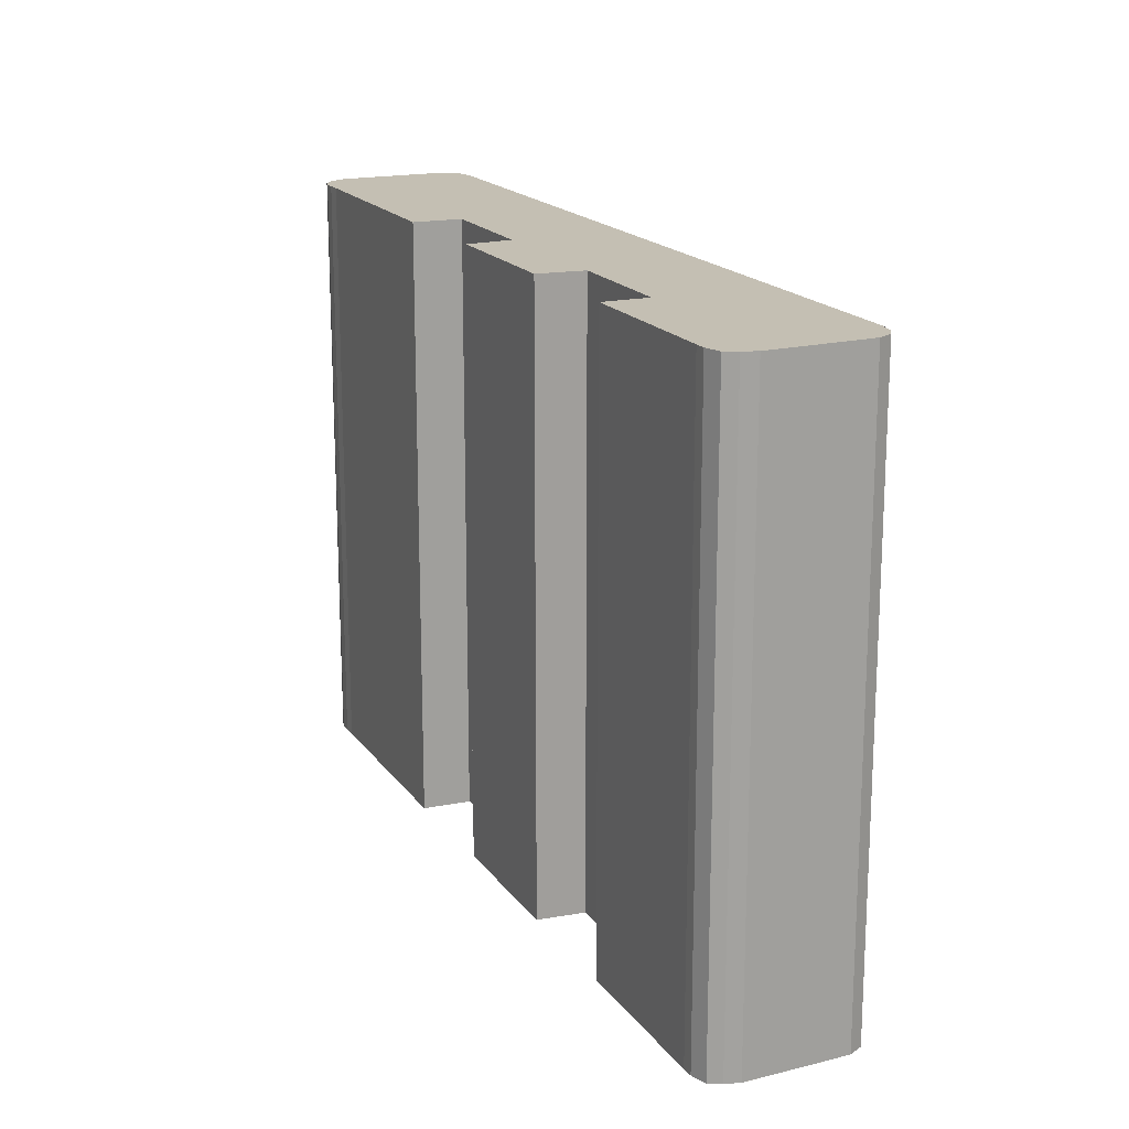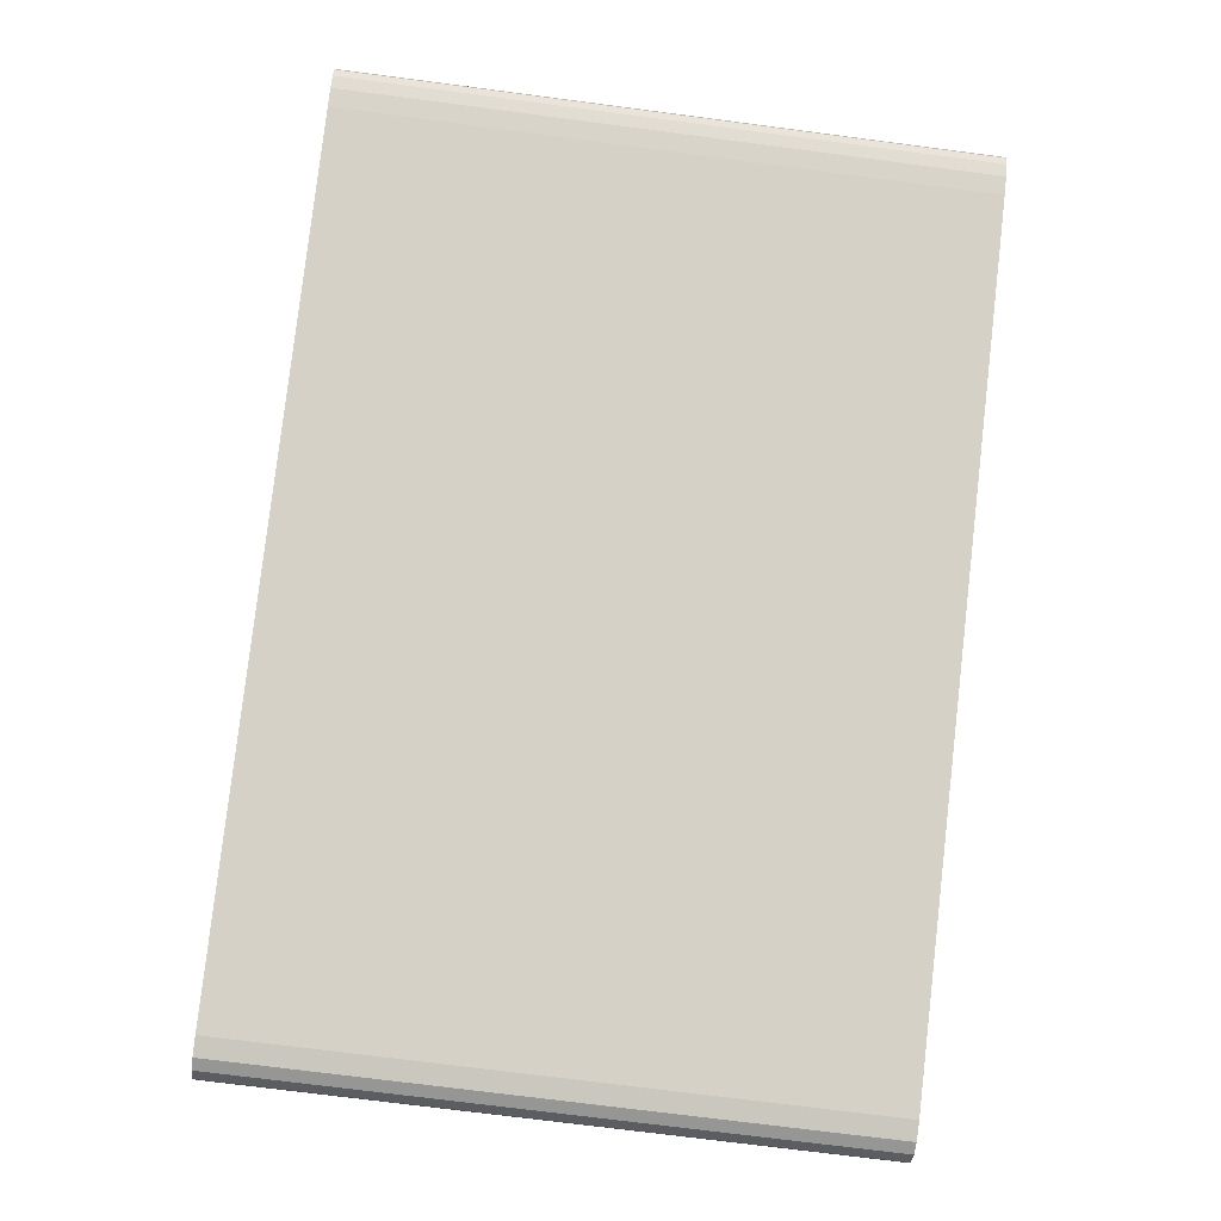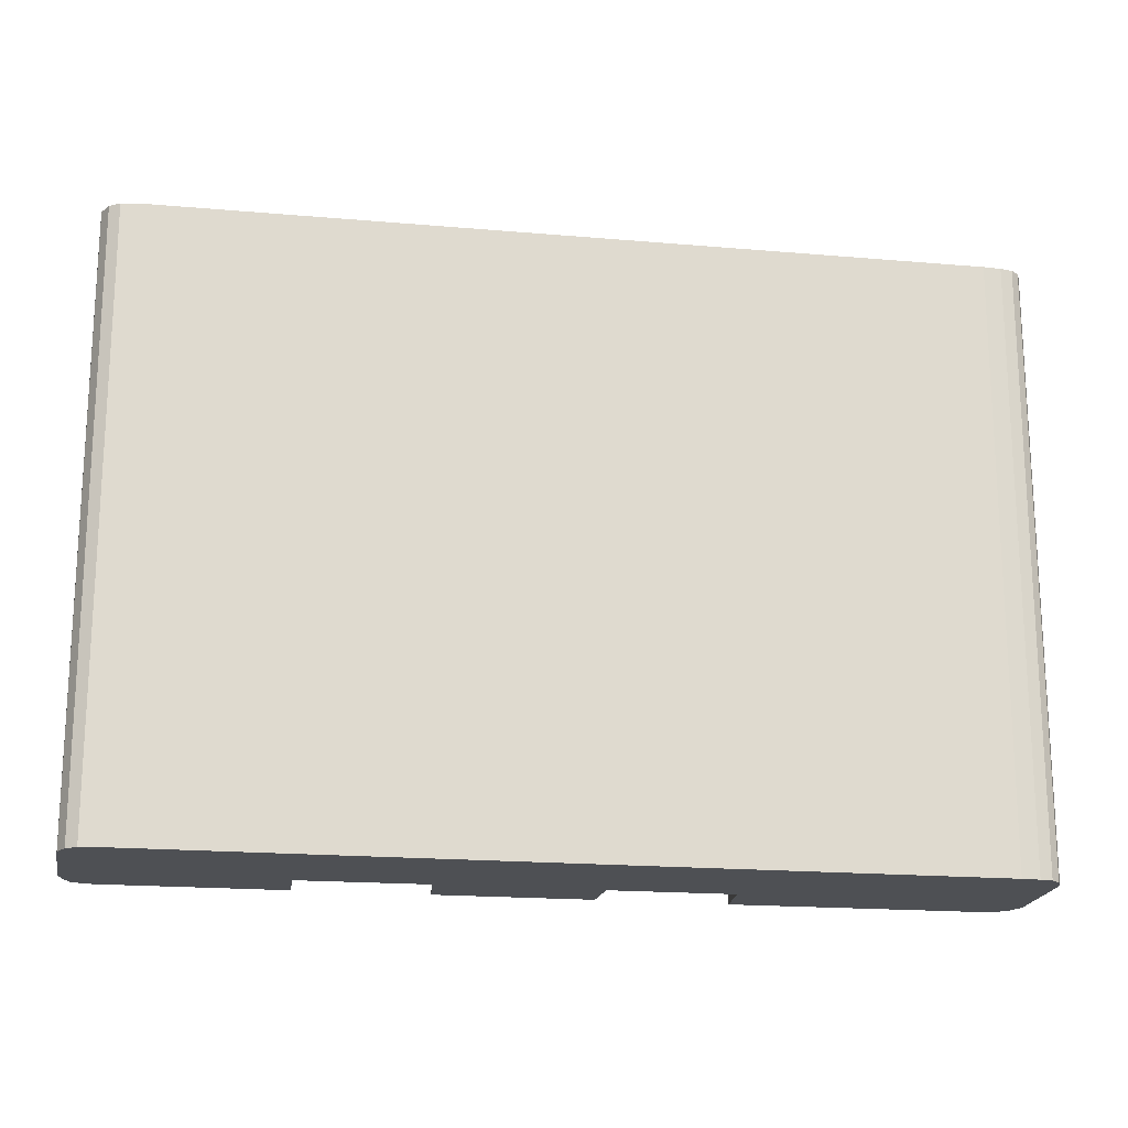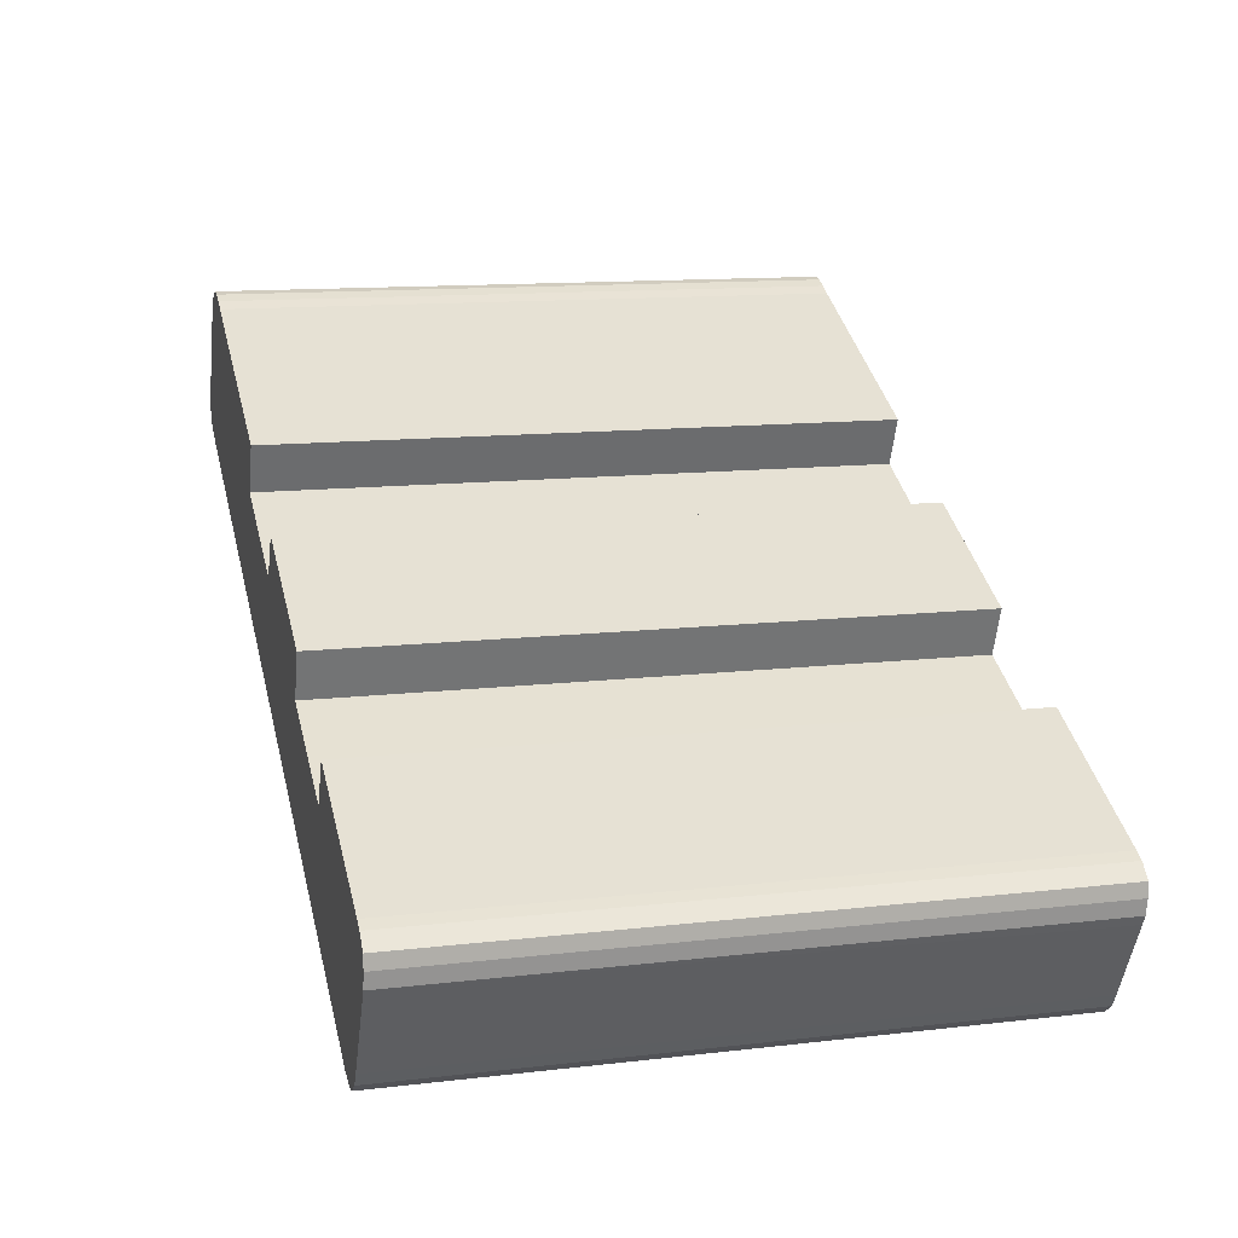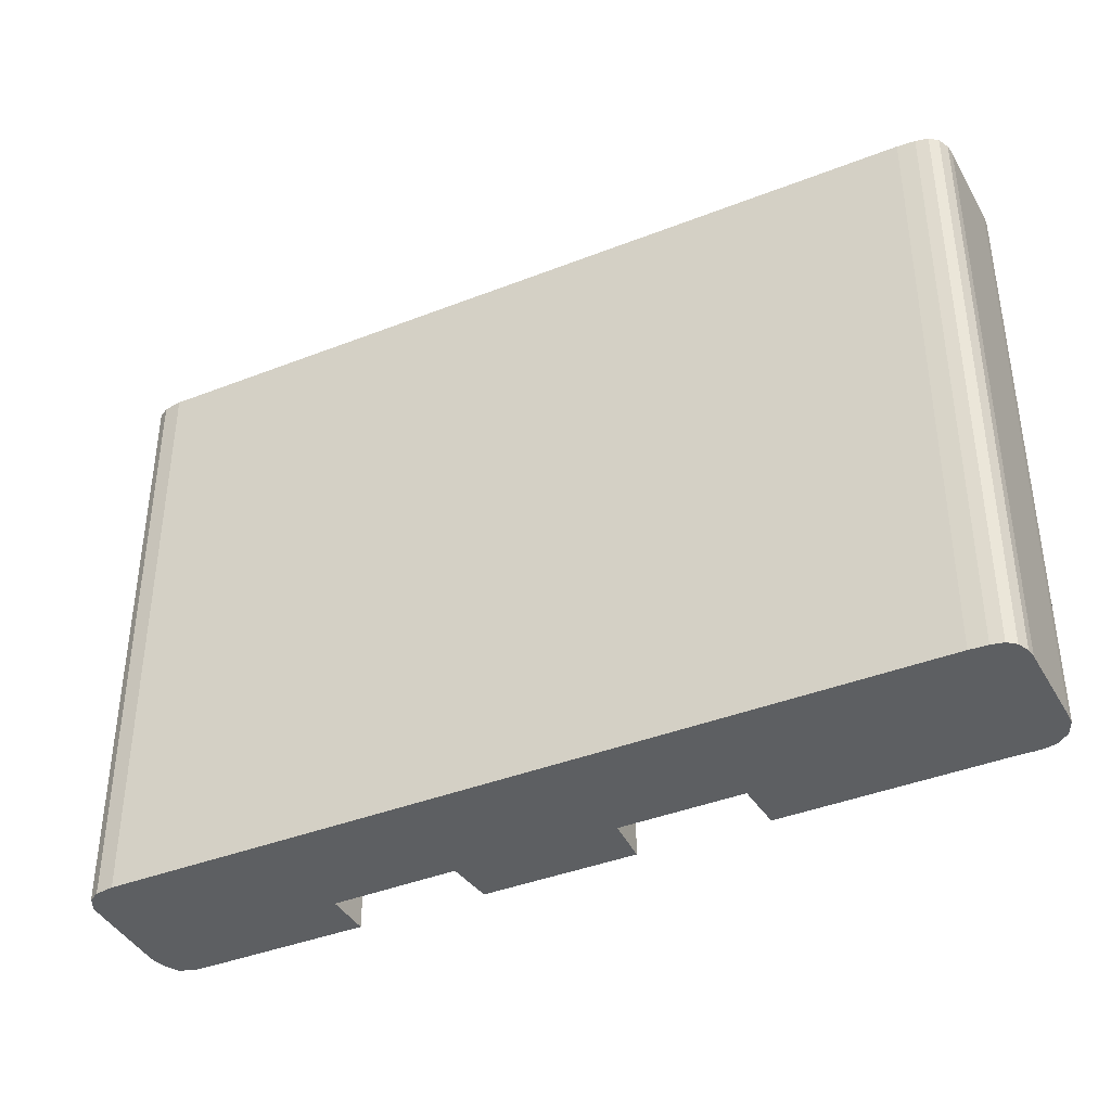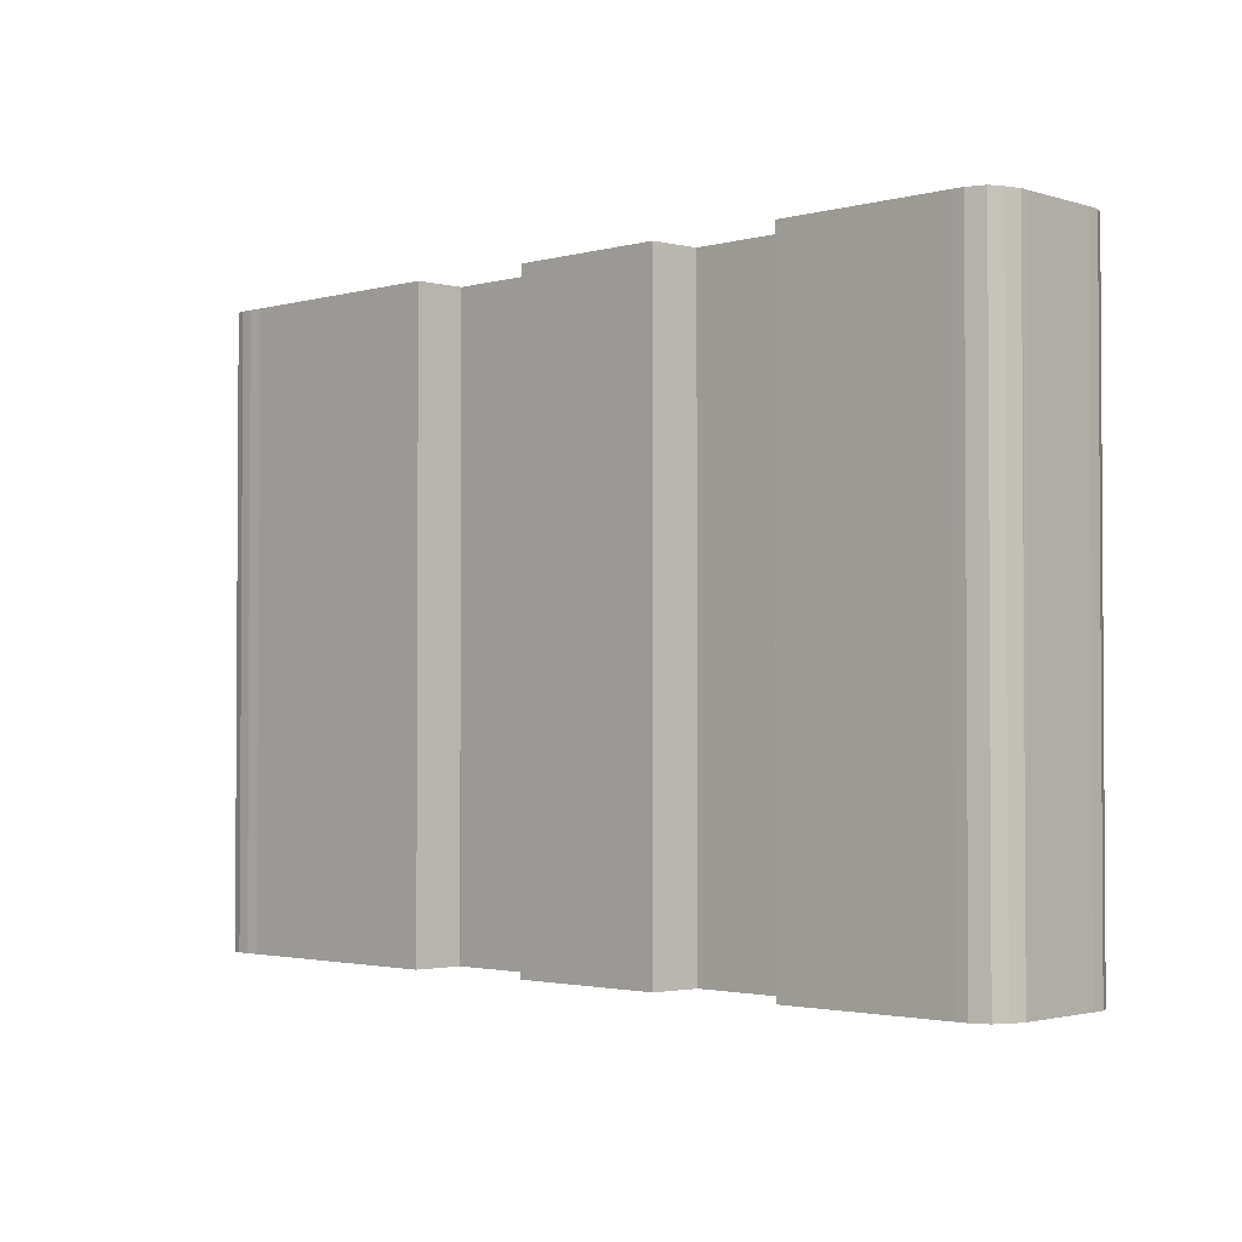
<metadata>
{"format":"obj","ext":"obj","renderer":"f3d","projection":"perspective","resolution":1024,"background":"white","views":[{"elev":17.9,"azim":92.2,"up":"+Y"},{"elev":-73.2,"azim":-97.4,"up":"+Z"},{"elev":-19.0,"azim":-162.6,"up":"+Y"},{"elev":12.6,"azim":74.7,"up":"+Z"},{"elev":-39.6,"azim":-127.2,"up":"+Y"},{"elev":-2.2,"azim":70.5,"up":"+Y"}]}
</metadata>
<code>
v  20.92 15.3 -6.321
v  16.58 15.3 -5.461
v  17.09 15.3 -4.405
v  19.09 15.3 -9.935
v  19.54 15.3 -10.08
v  21.17 15.3 -6.458
v  21.48 15.3 -6.773
v  19.86 15.3 -10.05
v  21.49 15.3 -7.12
v  20.17 15.3 -9.814
v  21.42 15.3 -7.497
v  20.34 15.3 -9.519
v  21.31 15.3 -7.72
v  1.211 15.3 2.833
v  0.097 15.3 0.546
v  1.101 15.3 2.626
v  1.534 15.3 3.082
v  0.014 15.3 0.31
v  0 15.3 9.368e-16
v  1.89 15.3 3.164
v  0.114 15.3 -0.246
v  0.364 15.3 -0.442
v  2.155 15.3 3.111
v  0.755 15.3 -0.672
v  2.442 15.3 2.978
v  2.729 15.3 2.816
v  7.321 15.3 -0.84
v  7.814 15.3 0.299
v  10.1 15.3 -2.223
v  10.69 15.3 -1.203
v  13.73 15.3 -4.066
v  14.16 15.3 -2.938
v  10.69 7.366e-17 -1.203
v  14.16 1.799e-16 -2.938
v  13.73 2.49e-16 -4.066
v  16.58 3.344e-16 -5.461
v  17.09 2.697e-16 -4.405
v  20.92 3.87e-16 -6.321
v  21.17 3.954e-16 -6.458
v  21.48 4.147e-16 -6.773
v  2.155 -1.905e-16 3.111
v  2.442 -1.823e-16 2.978
v  2.729 -1.724e-16 2.816
v  7.814 -1.831e-17 0.299
v  7.321 5.144e-17 -0.84
v  10.1 1.361e-16 -2.223
v  21.49 4.36e-16 -7.12
v  21.42 4.591e-16 -7.497
v  0.097 -3.343e-17 0.546
v  1.101 -1.608e-16 2.626
v  1.211 -1.735e-16 2.833
v  1.534 -1.887e-16 3.082
v  20.34 5.829e-16 -9.519
v  21.31 4.727e-16 -7.72
v  20.17 6.009e-16 -9.814
v  19.86 6.154e-16 -10.05
v  19.54 6.173e-16 -10.08
v  19.09 6.083e-16 -9.935
v  0.755 4.115e-17 -0.672
v  0.364 2.706e-17 -0.442
v  0.114 1.506e-17 -0.246
v  0 0 0
v  0.014 -1.898e-17 0.31
v  1.89 -1.937e-16 3.164
g defaultobject
f 1 2 3
f 2 1 4
f 4 1 5
f 5 1 6
f 5 6 7
f 5 7 8
f 8 7 9
f 8 9 10
f 10 9 11
f 10 11 12
f 12 11 13
f 14 15 16
f 15 14 17
f 15 17 18
f 18 17 19
f 19 17 20
f 19 20 21
f 21 20 22
f 22 20 23
f 22 23 24
f 24 23 25
f 24 25 26
f 24 26 27
f 24 27 4
f 27 26 28
f 4 27 29
f 4 29 30
f 4 30 31
f 31 30 32
f 4 31 2
f 33 32 30
f 32 33 34
f 35 2 31
f 2 35 36
f 37 1 3
f 1 37 38
f 38 6 1
f 6 38 39
f 39 7 6
f 7 39 40
f 41 25 23
f 25 41 42
f 42 26 25
f 26 42 43
f 43 28 26
f 28 43 44
f 45 29 27
f 29 45 46
f 34 31 32
f 31 34 35
f 40 9 7
f 9 40 47
f 47 11 9
f 11 47 48
f 36 3 2
f 3 36 37
f 49 16 15
f 16 49 50
f 50 14 16
f 14 50 51
f 51 17 14
f 17 51 52
f 46 30 29
f 30 46 33
f 48 13 11
f 13 48 12
f 12 48 53
f 53 48 54
f 53 10 12
f 10 53 55
f 55 8 10
f 8 55 56
f 44 27 28
f 27 44 45
f 56 5 8
f 5 56 57
f 57 4 5
f 4 57 58
f 58 24 4
f 24 58 59
f 59 22 24
f 22 59 60
f 60 21 22
f 21 60 61
f 61 19 21
f 19 61 62
f 62 18 19
f 18 62 63
f 63 15 18
f 15 63 49
f 52 20 17
f 20 52 64
f 64 23 20
f 23 64 41
f 50 52 51
f 52 50 49
f 52 49 64
f 64 49 41
f 41 49 63
f 41 63 62
f 41 62 42
f 42 62 61
f 42 61 43
f 43 61 60
f 43 60 44
f 44 60 59
f 44 59 45
f 45 59 58
f 45 58 46
f 46 58 35
f 46 35 34
f 35 58 36
f 36 58 38
f 38 58 39
f 39 58 40
f 40 58 57
f 40 57 47
f 47 57 48
f 48 57 54
f 54 57 53
f 53 57 56
f 53 56 55
f 38 37 36
f 34 33 46

</code>
